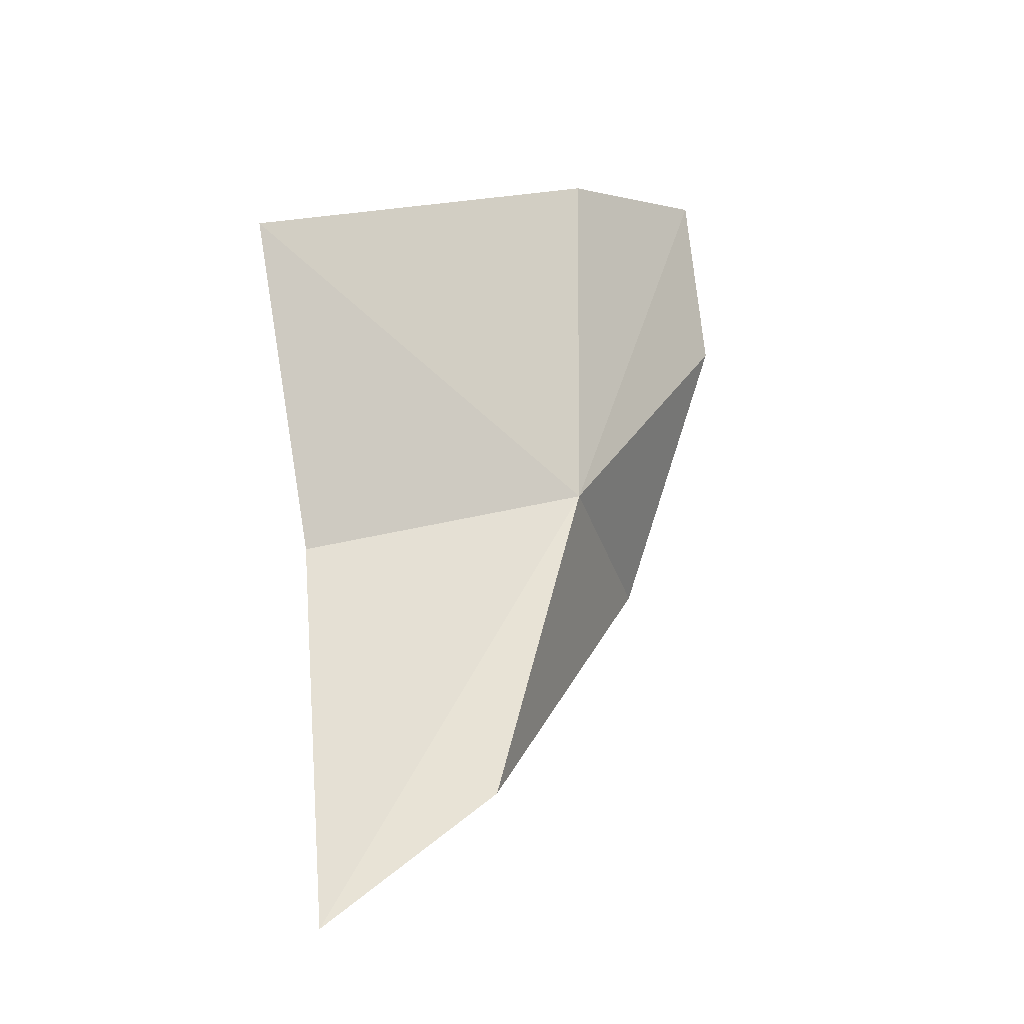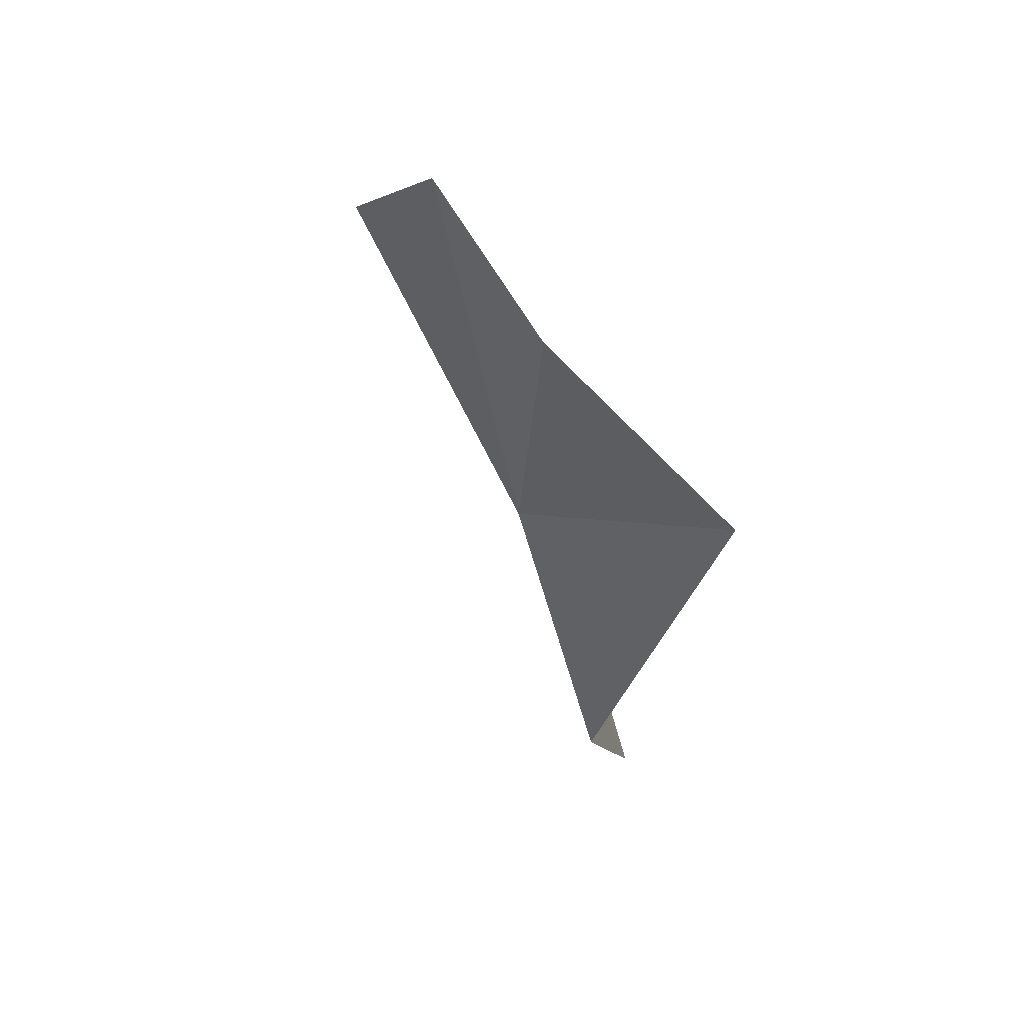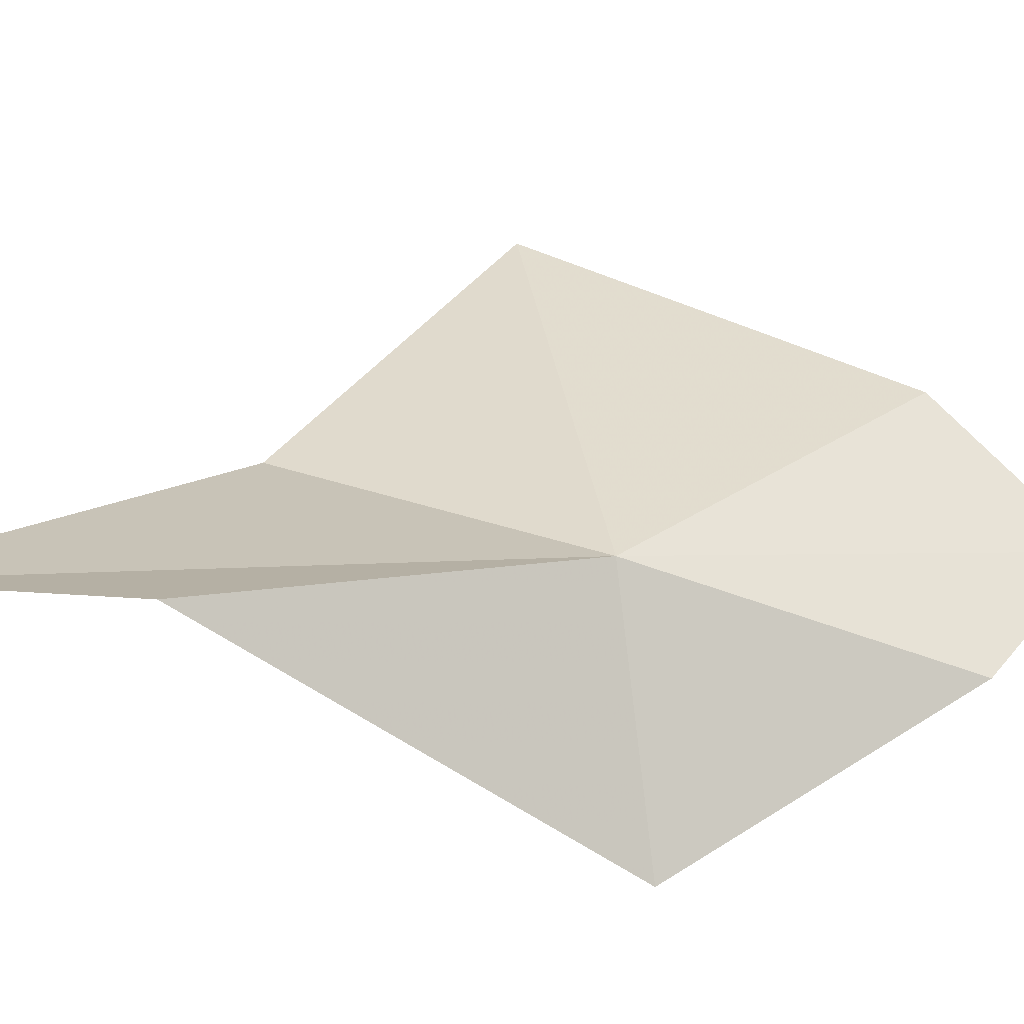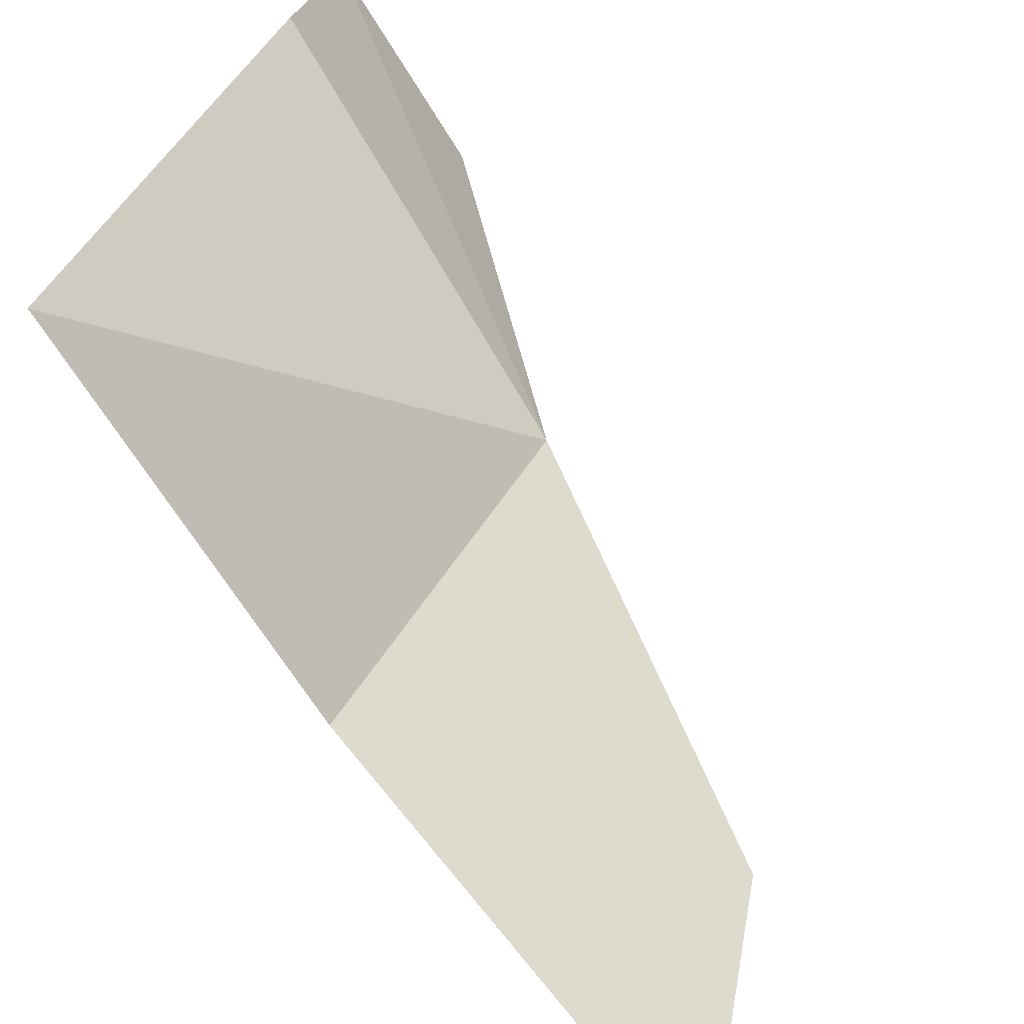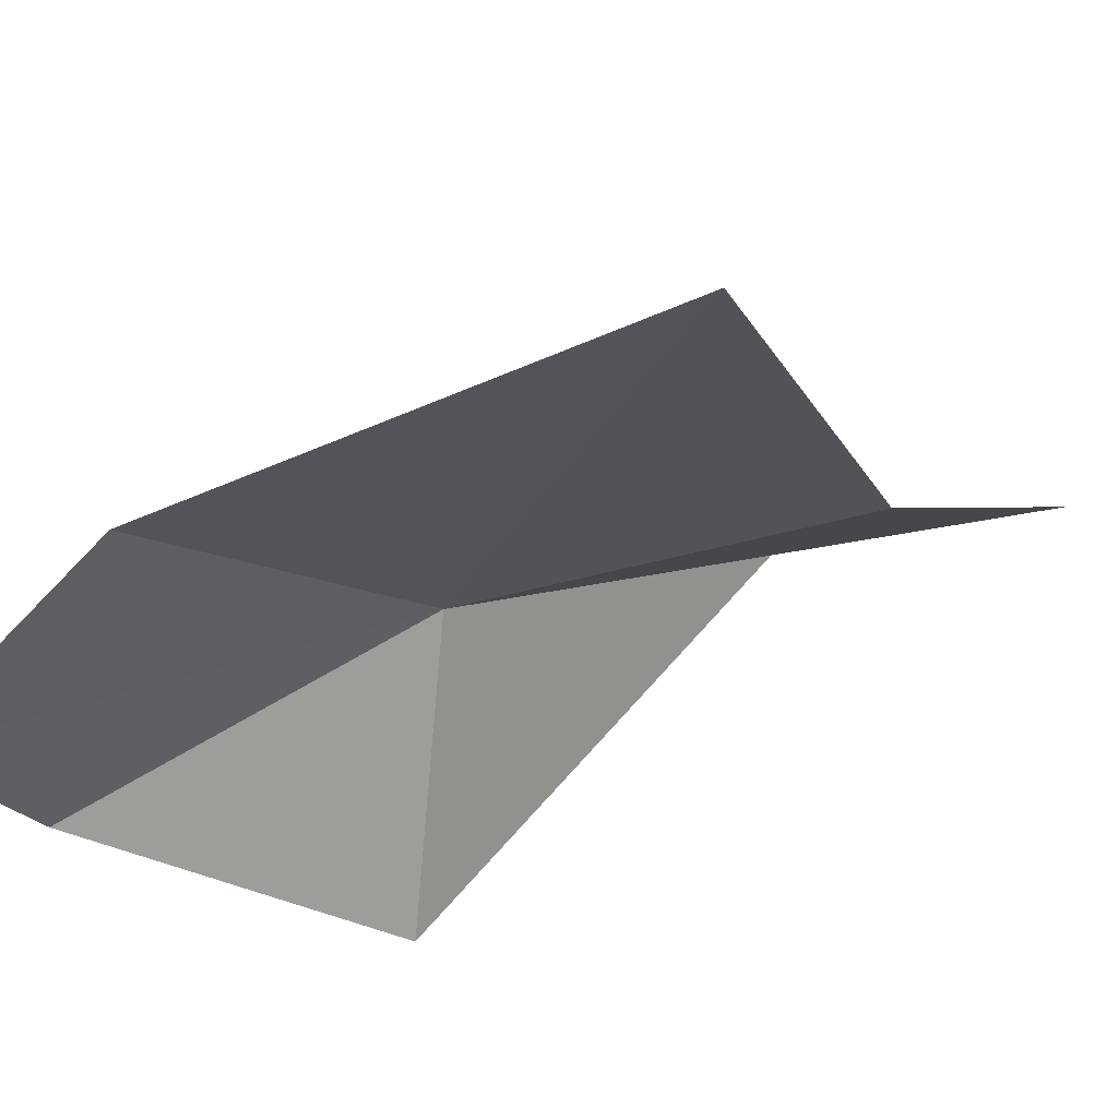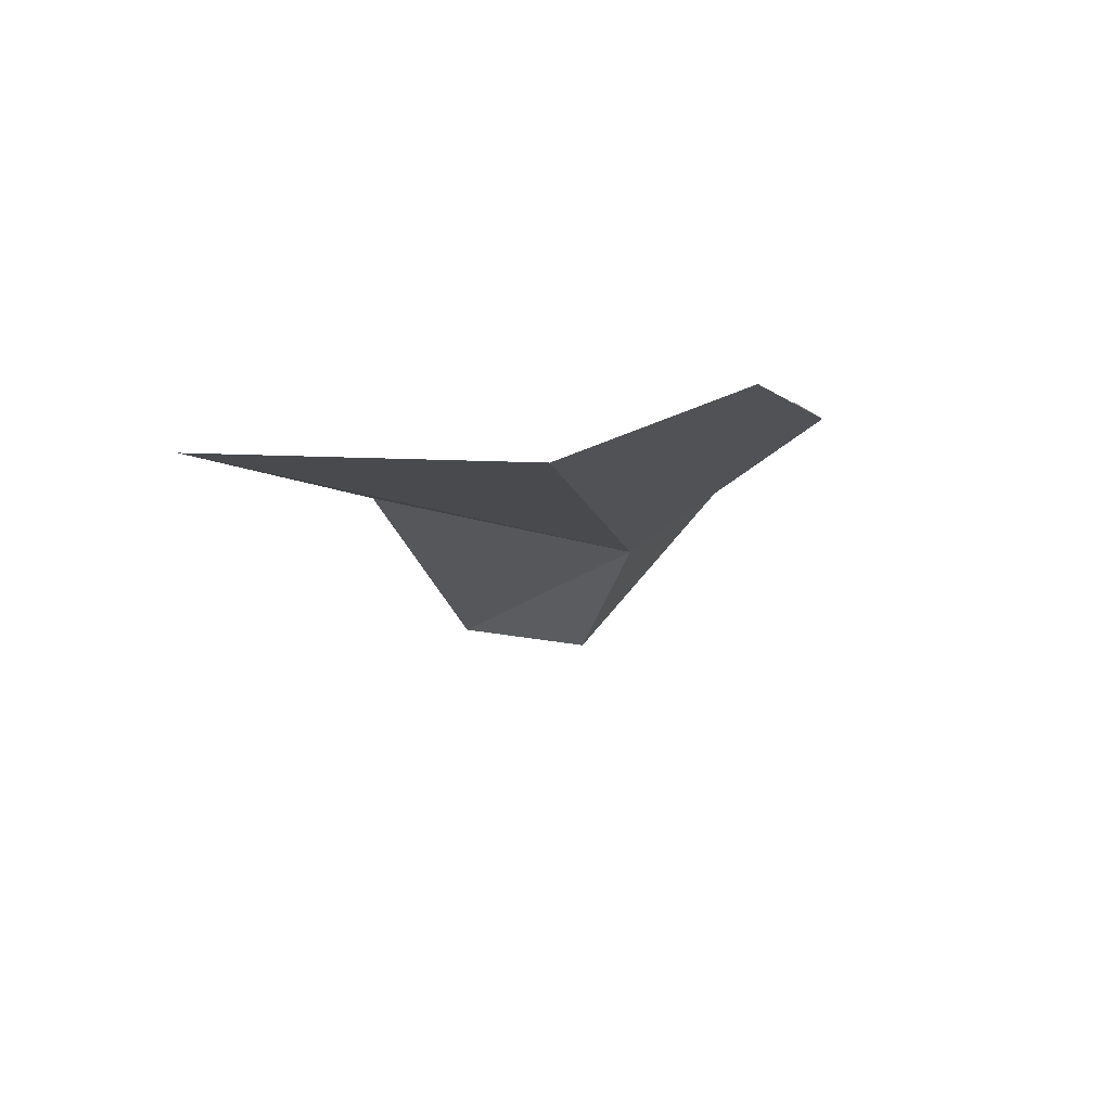
<metadata>
{"format":"obj","ext":"obj","renderer":"f3d","projection":"perspective","resolution":1024,"background":"white","views":[{"elev":-39.7,"azim":14.1,"up":"+Y"},{"elev":27.0,"azim":111.8,"up":"+Y"},{"elev":-7.6,"azim":43.5,"up":"+Z"},{"elev":67.1,"azim":-42.0,"up":"+Z"},{"elev":20.3,"azim":-154.0,"up":"+Z"},{"elev":54.9,"azim":43.5,"up":"+Y"}]}
</metadata>
<code>
v 30.07 9.698 88.92
v 24.66 13.43 94.78
v 30.85 15.98 91.92
v 24.64 8.01 90.6
v 32.89 17.43 89.42
v 32.84 14.68 87.36
v 24.65 0.5479 88.26
v 28.06 3.214 87.97
v 30.25 10.28 84.39
f 1 3 2
f 1 2 4
f 1 5 3
f 1 6 5
f 1 4 7
f 1 7 8
f 1 8 9
f 1 9 6

</code>
